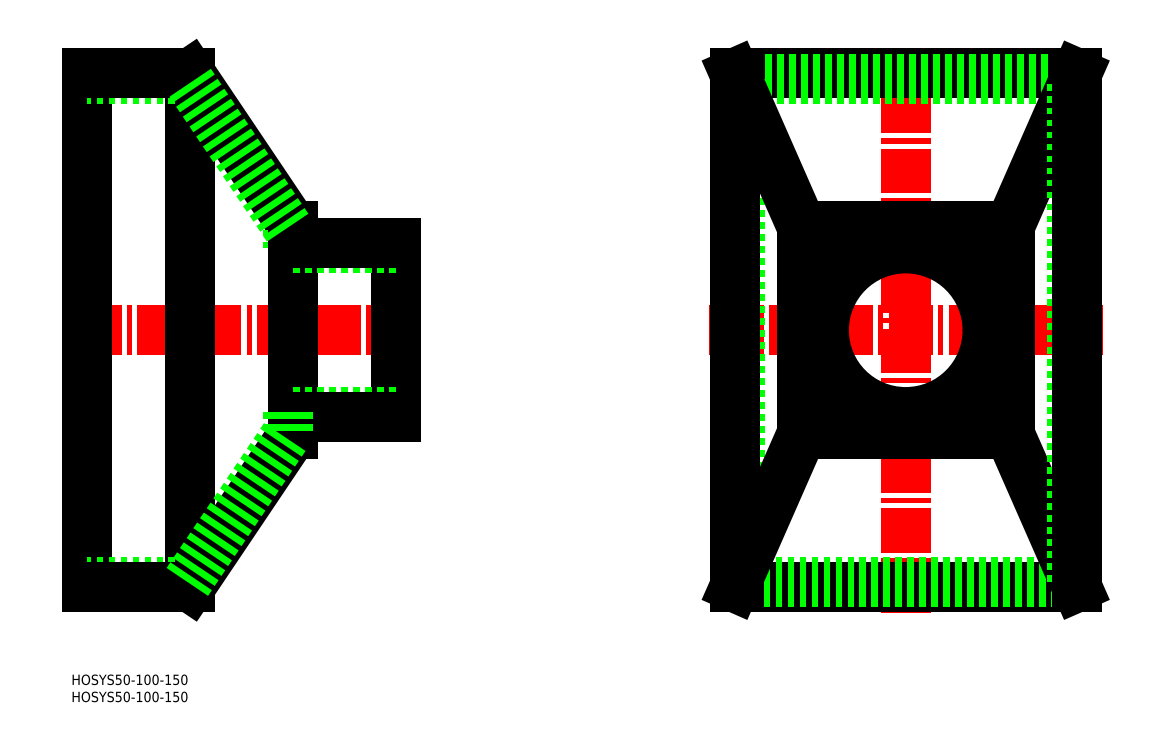
<metadata>
{"format":"dxf","ext":"dxf","renderer":"ezdxf+matplotlib","layout":"modelspace","background":"white","min_lineweight":24,"dpi":150}
</metadata>
<code>
0
SECTION
2
ENTITIES
0
LINE
8
CENTER
10
289.6
20
166.9
30
0
11
289.6
21
331.9
31
0
0
LINE
8
CENTER
10
148.1
20
249.4
30
0
11
43.13
21
249.4
31
0
0
LINE
8
0
10
140.6
20
224
30
0
11
140.6
21
274.8
31
0
0
LINE
8
0
10
80.63
20
324.4
30
0
11
80.63
21
174.4
31
0
0
LINE
8
0
10
50.63
20
324.4
30
0
11
50.63
21
174.4
31
0
0
LINE
8
0
10
110.6
20
219
30
0
11
110.6
21
279.8
31
0
0
LINE
8
0
10
79.83
20
175.9
30
0
11
50.63
21
175.9
31
0
0
LINE
8
0
10
50.63
20
174.4
30
0
11
80.63
21
174.4
31
0
0
LINE
8
0
10
80.63
20
174.4
30
0
11
110.6
21
219
31
0
0
LINE
8
0
10
140.6
20
225.5
30
0
11
109.1
21
225.5
31
0
0
LINE
8
0
10
110.6
20
224
30
0
11
140.6
21
224
31
0
0
LINE
8
0
10
109.1
20
225.5
30
0
11
109.1
21
219.4
31
0
0
LINE
8
0
10
79.83
20
322.9
30
0
11
50.63
21
322.9
31
0
0
LINE
8
0
10
80.63
20
324.4
30
0
11
50.63
21
324.4
31
0
0
LINE
8
0
10
110.6
20
279.8
30
0
11
80.63
21
324.4
31
0
0
LINE
8
0
10
109.1
20
273.3
30
0
11
109.1
21
279.3
31
0
0
LINE
8
0
10
140.6
20
273.3
30
0
11
109.1
21
273.3
31
0
0
LINE
8
0
10
140.6
20
274.8
30
0
11
110.6
21
274.8
31
0
0
LINE
8
CENTER
10
232.1
20
249.4
30
0
11
347.1
21
249.4
31
0
0
LINE
8
0
10
239.6
20
174.4
30
0
11
339.6
21
174.4
31
0
0
LINE
8
0
10
241.1
20
175.9
30
0
11
338.1
21
175.9
31
0
0
LINE
8
0
10
339.6
20
324.4
30
0
11
239.6
21
324.4
31
0
0
LINE
8
0
10
338.1
20
322.9
30
0
11
241.1
21
322.9
31
0
0
LINE
8
0
10
320
20
219
30
0
11
339.6
21
174.4
31
0
0
LINE
8
0
10
320
20
279.8
30
0
11
339.6
21
324.4
31
0
0
CIRCLE
8
0
10
289.6
20
249.4
30
0
40
25.4
0
LINE
8
0
10
259.2
20
219
30
0
11
259.2
21
279.8
31
0
0
LINE
8
0
10
241.1
20
322.9
30
0
11
241.1
21
175.9
31
0
0
LINE
8
0
10
239.6
20
324.4
30
0
11
239.6
21
174.4
31
0
0
CIRCLE
8
0
10
289.6
20
249.4
30
0
40
23.9
0
LINE
8
0
10
320
20
219
30
0
11
320
21
279.8
31
0
0
LINE
8
0
10
259.2
20
219
30
0
11
239.6
21
174.4
31
0
0
LINE
8
0
10
259.2
20
219
30
0
11
320
21
219
31
0
0
LINE
8
0
10
259.2
20
279.8
30
0
11
239.6
21
324.4
31
0
0
LINE
8
0
10
320
20
279.8
30
0
11
259.2
21
279.8
31
0
0
LINE
8
0
10
338.1
20
175.9
30
0
11
338.1
21
322.9
31
0
0
LINE
8
0
10
339.6
20
174.4
30
0
11
339.6
21
324.4
31
0
0
LINE
8
0
10
109.1
20
279.3
30
0
11
79.83
21
322.9
31
0
0
LINE
8
0
10
79.83
20
175.9
30
0
11
109.1
21
219.4
31
0
0
TEXT
8
0
10
45.96
20
140.8
30
0
40
3
1
HOSYS50-100-150
0
TEXT
8
0
10
45.96
20
145.8
30
0
40
3
1
HOSYS50-100-150
0
VIEWPORT
8
0
10
5.614
20
3.902
30
0
40
9.313
41
6.293
68
     1
69
     1
0
VIEWPORT
8
0
10
5.614
20
3.902
30
0
40
8.982
41
6.243
68
     2
69
     2
0
ENDSEC
0
EOF

</code>
